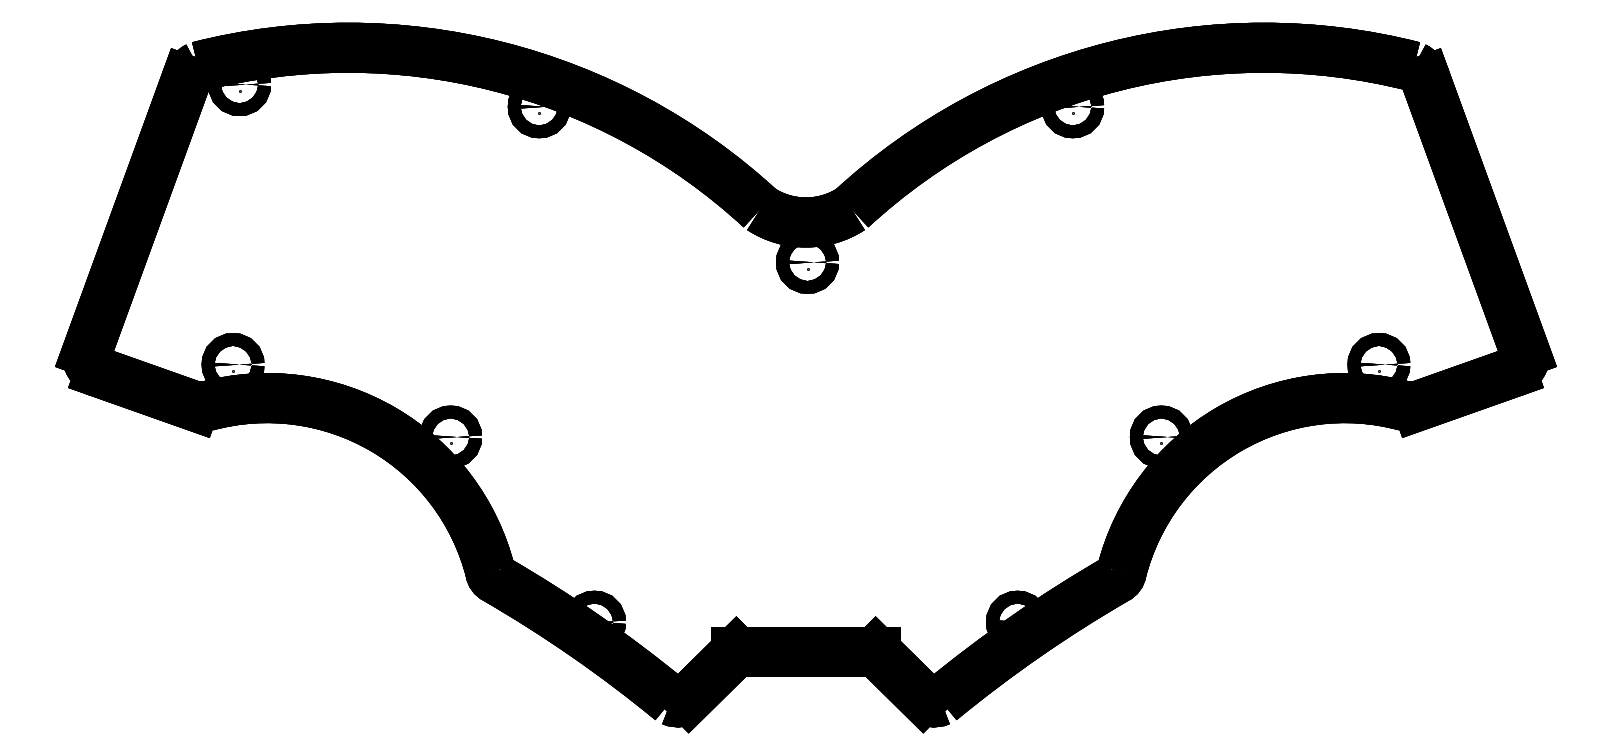
<metadata>
{"format":"dxf","ext":"dxf","renderer":"ezdxf+matplotlib","layout":"modelspace","background":"white","min_lineweight":24,"dpi":150}
</metadata>
<code>
0
SECTION
2
ENTITIES
0
LINE
8
Part__Feature010
10
156
20
-82.5
30
0
11
156
21
-82.5
31
1.51
0
ARC
8
Part__Feature010
10
227.5
20
-160
30
1.51
40
105.4
50
75.71
51
132.7
0
LINE
8
Part__Feature010
10
253.5
20
-57.82
30
0
11
253.5
21
-57.82
31
1.51
0
ARC
8
Part__Feature010
10
227.5
20
-160
30
0
40
105.4
50
75.71
51
132.7
0
ARC
8
Part__Feature010
10
148.1
20
-70.46
30
0
40
14.39
50
-123.2
51
-56.81
0
LINE
8
Part__Feature010
10
156
20
-82.5
30
0
11
156
21
-82.5
31
1.51
0
ARC
8
Part__Feature010
10
148.1
20
-70.46
30
1.51
40
14.39
50
-123.2
51
-56.81
0
LINE
8
Part__Feature010
10
140.3
20
-82.5
30
0
11
140.3
21
-82.5
31
1.51
0
LINE
8
Part__Feature010
10
253.5
20
-57.82
30
0
11
253.5
21
-57.82
31
1.51
0
ARC
8
Part__Feature010
10
251.6
20
-61.55
30
1.51
40
4.156
50
19.04
51
63.59
0
LINE
8
Part__Feature010
10
255.6
20
-60.19
30
0
11
255.6
21
-60.19
31
1.51
0
ARC
8
Part__Feature010
10
251.6
20
-61.55
30
0
40
4.156
50
19.04
51
63.59
0
ARC
8
Part__Feature010
10
227.5
20
-160
30
0
40
105.4
50
75.71
51
132.7
0
ARC
8
Part__Feature010
10
148.1
20
-70.46
30
0
40
14.39
50
-123.2
51
-56.81
0
ARC
8
Part__Feature010
10
68.78
20
-160
30
0
40
105.4
50
47.3
51
104.3
0
ARC
8
Part__Feature010
10
44.62
20
-61.55
30
0
40
4.156
50
116.4
51
161
0
LINE
8
Part__Feature010
10
23.54
20
-107.3
30
0
11
40.7
21
-60.19
31
0
0
ARC
8
Part__Feature010
10
26.86
20
-107.7
30
0
40
3.345
50
172.5
51
-108.8
0
LINE
8
Part__Feature010
10
42.15
20
-116.7
30
0
11
25.78
21
-110.9
31
0
0
ARC
8
Part__Feature010
10
43.25
20
-89.34
30
0
40
27.35
50
-92.29
51
-87.71
0
ARC
8
Part__Feature010
10
54.76
20
-155.2
30
0
40
39.89
50
14.21
51
105.1
0
ARC
8
Part__Feature010
10
95.11
20
-145.1
30
0
40
1.699
50
-170.9
51
-117.2
0
ARC
8
Part__Feature010
10
-18.82
20
-342.2
30
0
40
225.9
50
50.54
51
59.95
0
ARC
8
Part__Feature010
10
126
20
-165.1
30
0
40
2.871
50
-114.1
51
-48.61
0
LINE
8
Part__Feature010
10
136
20
-159.2
30
0
11
127.8
21
-167.3
31
0
0
LINE
8
Part__Feature010
10
160.2
20
-159.2
30
0
11
136
21
-159.2
31
0
0
LINE
8
Part__Feature010
10
168.4
20
-167.3
30
0
11
160.2
21
-159.2
31
0
0
ARC
8
Part__Feature010
10
170.3
20
-165.1
30
0
40
2.871
50
-131.4
51
-65.9
0
ARC
8
Part__Feature010
10
315.1
20
-342.2
30
0
40
225.9
50
120.1
51
129.5
0
ARC
8
Part__Feature010
10
201.2
20
-145.1
30
0
40
1.699
50
-62.75
51
-9.067
0
ARC
8
Part__Feature010
10
241.5
20
-155.2
30
0
40
39.89
50
74.85
51
165.8
0
ARC
8
Part__Feature010
10
253
20
-89.35
30
0
40
27.35
50
-92.29
51
-87.71
0
LINE
8
Part__Feature010
10
270.5
20
-110.9
30
0
11
254.1
21
-116.7
31
0
0
ARC
8
Part__Feature010
10
269.4
20
-107.7
30
0
40
3.345
50
-71.22
51
7.489
0
LINE
8
Part__Feature010
10
255.6
20
-60.19
30
0
11
272.7
21
-107.3
31
0
0
ARC
8
Part__Feature010
10
251.6
20
-61.55
30
0
40
4.156
50
19.04
51
63.59
0
CIRCLE
8
Part__Feature010
10
111.5
20
-154.1
30
0
40
1.1
0
CIRCLE
8
Part__Feature010
10
86.56
20
-122
30
0
40
1.1
0
CIRCLE
8
Part__Feature010
10
48.84
20
-109.5
30
0
40
1.1
0
CIRCLE
8
Part__Feature010
10
184.8
20
-154.1
30
0
40
1.1
0
CIRCLE
8
Part__Feature010
10
209.7
20
-122
30
0
40
1.1
0
CIRCLE
8
Part__Feature010
10
247.4
20
-109.5
30
0
40
1.1
0
CIRCLE
8
Part__Feature010
10
49.97
20
-60.94
30
0
40
1.1
0
CIRCLE
8
Part__Feature010
10
101.9
20
-64.8
30
0
40
1.1
0
CIRCLE
8
Part__Feature010
10
148.4
20
-91.75
30
0
40
1.1
0
CIRCLE
8
Part__Feature010
10
194.4
20
-64.8
30
0
40
1.1
0
ARC
8
Part__Feature010
10
227.5
20
-160
30
1.51
40
105.4
50
75.71
51
132.7
0
ARC
8
Part__Feature010
10
148.1
20
-70.46
30
1.51
40
14.39
50
-123.2
51
-56.81
0
ARC
8
Part__Feature010
10
68.78
20
-160
30
1.51
40
105.4
50
47.3
51
104.3
0
ARC
8
Part__Feature010
10
44.62
20
-61.55
30
1.51
40
4.156
50
116.4
51
161
0
LINE
8
Part__Feature010
10
23.54
20
-107.3
30
1.51
11
40.7
21
-60.19
31
1.51
0
ARC
8
Part__Feature010
10
26.86
20
-107.7
30
1.51
40
3.345
50
172.5
51
-108.8
0
LINE
8
Part__Feature010
10
42.15
20
-116.7
30
1.51
11
25.78
21
-110.9
31
1.51
0
ARC
8
Part__Feature010
10
43.25
20
-89.34
30
1.51
40
27.35
50
-92.29
51
-87.71
0
ARC
8
Part__Feature010
10
54.76
20
-155.2
30
1.51
40
39.89
50
14.21
51
105.1
0
ARC
8
Part__Feature010
10
95.11
20
-145.1
30
1.51
40
1.699
50
-170.9
51
-117.2
0
ARC
8
Part__Feature010
10
-18.82
20
-342.2
30
1.51
40
225.9
50
50.54
51
59.95
0
ARC
8
Part__Feature010
10
126
20
-165.1
30
1.51
40
2.871
50
-114.1
51
-48.61
0
LINE
8
Part__Feature010
10
136
20
-159.2
30
1.51
11
127.8
21
-167.3
31
1.51
0
LINE
8
Part__Feature010
10
160.2
20
-159.2
30
1.51
11
136
21
-159.2
31
1.51
0
LINE
8
Part__Feature010
10
168.4
20
-167.3
30
1.51
11
160.2
21
-159.2
31
1.51
0
ARC
8
Part__Feature010
10
170.3
20
-165.1
30
1.51
40
2.871
50
-131.4
51
-65.9
0
ARC
8
Part__Feature010
10
315.1
20
-342.2
30
1.51
40
225.9
50
120.1
51
129.5
0
ARC
8
Part__Feature010
10
201.2
20
-145.1
30
1.51
40
1.699
50
-62.75
51
-9.067
0
ARC
8
Part__Feature010
10
241.5
20
-155.2
30
1.51
40
39.89
50
74.85
51
165.8
0
ARC
8
Part__Feature010
10
253
20
-89.35
30
1.51
40
27.35
50
-92.29
51
-87.71
0
LINE
8
Part__Feature010
10
270.5
20
-110.9
30
1.51
11
254.1
21
-116.7
31
1.51
0
ARC
8
Part__Feature010
10
269.4
20
-107.7
30
1.51
40
3.345
50
-71.22
51
7.489
0
LINE
8
Part__Feature010
10
255.6
20
-60.19
30
1.51
11
272.7
21
-107.3
31
1.51
0
ARC
8
Part__Feature010
10
251.6
20
-61.55
30
1.51
40
4.156
50
19.04
51
63.59
0
CIRCLE
8
Part__Feature010
10
111.5
20
-154.1
30
1.51
40
1.1
0
CIRCLE
8
Part__Feature010
10
86.56
20
-122
30
1.51
40
1.1
0
CIRCLE
8
Part__Feature010
10
48.84
20
-109.5
30
1.51
40
1.1
0
CIRCLE
8
Part__Feature010
10
184.8
20
-154.1
30
1.51
40
1.1
0
CIRCLE
8
Part__Feature010
10
209.7
20
-122
30
1.51
40
1.1
0
CIRCLE
8
Part__Feature010
10
247.4
20
-109.5
30
1.51
40
1.1
0
CIRCLE
8
Part__Feature010
10
49.97
20
-60.94
30
1.51
40
1.1
0
CIRCLE
8
Part__Feature010
10
101.9
20
-64.8
30
1.51
40
1.1
0
CIRCLE
8
Part__Feature010
10
148.4
20
-91.75
30
1.51
40
1.1
0
CIRCLE
8
Part__Feature010
10
194.4
20
-64.8
30
1.51
40
1.1
0
LINE
8
Part__Feature010
10
42.78
20
-57.82
30
0
11
42.78
21
-57.82
31
1.51
0
ARC
8
Part__Feature010
10
68.78
20
-160
30
1.51
40
105.4
50
47.3
51
104.3
0
LINE
8
Part__Feature010
10
140.3
20
-82.5
30
0
11
140.3
21
-82.5
31
1.51
0
ARC
8
Part__Feature010
10
68.78
20
-160
30
0
40
105.4
50
47.3
51
104.3
0
LINE
8
Part__Feature010
10
255.6
20
-60.19
30
0
11
255.6
21
-60.19
31
1.51
0
LINE
8
Part__Feature010
10
255.6
20
-60.19
30
1.51
11
272.7
21
-107.3
31
1.51
0
LINE
8
Part__Feature010
10
272.7
20
-107.3
30
0
11
272.7
21
-107.3
31
1.51
0
LINE
8
Part__Feature010
10
255.6
20
-60.19
30
0
11
272.7
21
-107.3
31
0
0
LINE
8
Part__Feature010
10
40.7
20
-60.19
30
0
11
40.7
21
-60.19
31
1.51
0
ARC
8
Part__Feature010
10
44.62
20
-61.55
30
1.51
40
4.156
50
116.4
51
161
0
LINE
8
Part__Feature010
10
42.78
20
-57.82
30
0
11
42.78
21
-57.82
31
1.51
0
ARC
8
Part__Feature010
10
44.62
20
-61.55
30
0
40
4.156
50
116.4
51
161
0
LINE
8
Part__Feature010
10
272.7
20
-107.3
30
0
11
272.7
21
-107.3
31
1.51
0
ARC
8
Part__Feature010
10
269.4
20
-107.7
30
1.51
40
3.345
50
-71.22
51
7.489
0
LINE
8
Part__Feature010
10
270.5
20
-110.9
30
0
11
270.5
21
-110.9
31
1.51
0
ARC
8
Part__Feature010
10
269.4
20
-107.7
30
0
40
3.345
50
-71.22
51
7.489
0
LINE
8
Part__Feature010
10
23.54
20
-107.3
30
0
11
23.54
21
-107.3
31
1.51
0
LINE
8
Part__Feature010
10
23.54
20
-107.3
30
1.51
11
40.7
21
-60.19
31
1.51
0
LINE
8
Part__Feature010
10
40.7
20
-60.19
30
0
11
40.7
21
-60.19
31
1.51
0
LINE
8
Part__Feature010
10
23.54
20
-107.3
30
0
11
40.7
21
-60.19
31
0
0
LINE
8
Part__Feature010
10
270.5
20
-110.9
30
0
11
270.5
21
-110.9
31
1.51
0
LINE
8
Part__Feature010
10
270.5
20
-110.9
30
1.51
11
254.1
21
-116.7
31
1.51
0
LINE
8
Part__Feature010
10
254.1
20
-116.7
30
0
11
254.1
21
-116.7
31
1.51
0
LINE
8
Part__Feature010
10
270.5
20
-110.9
30
0
11
254.1
21
-116.7
31
0
0
LINE
8
Part__Feature010
10
25.78
20
-110.9
30
0
11
25.78
21
-110.9
31
1.51
0
ARC
8
Part__Feature010
10
26.86
20
-107.7
30
1.51
40
3.345
50
172.5
51
-108.8
0
LINE
8
Part__Feature010
10
23.54
20
-107.3
30
0
11
23.54
21
-107.3
31
1.51
0
ARC
8
Part__Feature010
10
26.86
20
-107.7
30
0
40
3.345
50
172.5
51
-108.8
0
LINE
8
Part__Feature010
10
254.1
20
-116.7
30
0
11
254.1
21
-116.7
31
1.51
0
ARC
8
Part__Feature010
10
253
20
-89.35
30
1.51
40
27.35
50
-92.29
51
-87.71
0
LINE
8
Part__Feature010
10
251.9
20
-116.7
30
0
11
251.9
21
-116.7
31
1.51
0
ARC
8
Part__Feature010
10
253
20
-89.35
30
0
40
27.35
50
-92.29
51
-87.71
0
LINE
8
Part__Feature010
10
42.15
20
-116.7
30
0
11
42.15
21
-116.7
31
1.51
0
LINE
8
Part__Feature010
10
42.15
20
-116.7
30
1.51
11
25.78
21
-110.9
31
1.51
0
LINE
8
Part__Feature010
10
25.78
20
-110.9
30
0
11
25.78
21
-110.9
31
1.51
0
LINE
8
Part__Feature010
10
42.15
20
-116.7
30
0
11
25.78
21
-110.9
31
0
0
ARC
8
Part__Feature010
10
241.5
20
-155.2
30
0
40
39.89
50
74.85
51
165.8
0
LINE
8
Part__Feature010
10
202.8
20
-145.4
30
0
11
202.8
21
-145.4
31
1.51
0
ARC
8
Part__Feature010
10
241.5
20
-155.2
30
1.51
40
39.89
50
74.85
51
165.8
0
LINE
8
Part__Feature010
10
251.9
20
-116.7
30
0
11
251.9
21
-116.7
31
1.51
0
LINE
8
Part__Feature010
10
44.34
20
-116.7
30
0
11
44.34
21
-116.7
31
1.51
0
ARC
8
Part__Feature010
10
43.25
20
-89.34
30
1.51
40
27.35
50
-92.29
51
-87.71
0
LINE
8
Part__Feature010
10
42.15
20
-116.7
30
0
11
42.15
21
-116.7
31
1.51
0
ARC
8
Part__Feature010
10
43.25
20
-89.34
30
0
40
27.35
50
-92.29
51
-87.71
0
LINE
8
Part__Feature010
10
202.8
20
-145.4
30
0
11
202.8
21
-145.4
31
1.51
0
ARC
8
Part__Feature010
10
201.2
20
-145.1
30
1.51
40
1.699
50
-62.75
51
-9.067
0
LINE
8
Part__Feature010
10
201.9
20
-146.6
30
0
11
201.9
21
-146.6
31
1.51
0
ARC
8
Part__Feature010
10
201.2
20
-145.1
30
0
40
1.699
50
-62.75
51
-9.067
0
ARC
8
Part__Feature010
10
54.76
20
-155.2
30
0
40
39.89
50
14.21
51
105.1
0
LINE
8
Part__Feature010
10
44.34
20
-116.7
30
0
11
44.34
21
-116.7
31
1.51
0
ARC
8
Part__Feature010
10
54.76
20
-155.2
30
1.51
40
39.89
50
14.21
51
105.1
0
LINE
8
Part__Feature010
10
93.44
20
-145.4
30
0
11
93.44
21
-145.4
31
1.51
0
ARC
8
Part__Feature010
10
315.1
20
-342.2
30
0
40
225.9
50
120.1
51
129.5
0
LINE
8
Part__Feature010
10
171.5
20
-167.8
30
0
11
171.5
21
-167.8
31
1.51
0
ARC
8
Part__Feature010
10
315.1
20
-342.2
30
1.51
40
225.9
50
120.1
51
129.5
0
LINE
8
Part__Feature010
10
201.9
20
-146.6
30
0
11
201.9
21
-146.6
31
1.51
0
LINE
8
Part__Feature010
10
94.34
20
-146.6
30
0
11
94.34
21
-146.6
31
1.51
0
ARC
8
Part__Feature010
10
95.11
20
-145.1
30
1.51
40
1.699
50
-170.9
51
-117.2
0
LINE
8
Part__Feature010
10
93.44
20
-145.4
30
0
11
93.44
21
-145.4
31
1.51
0
ARC
8
Part__Feature010
10
95.11
20
-145.1
30
0
40
1.699
50
-170.9
51
-117.2
0
LINE
8
Part__Feature010
10
171.5
20
-167.8
30
0
11
171.5
21
-167.8
31
1.51
0
ARC
8
Part__Feature010
10
170.3
20
-165.1
30
1.51
40
2.871
50
-131.4
51
-65.9
0
LINE
8
Part__Feature010
10
168.4
20
-167.3
30
0
11
168.4
21
-167.3
31
1.51
0
ARC
8
Part__Feature010
10
170.3
20
-165.1
30
0
40
2.871
50
-131.4
51
-65.9
0
ARC
8
Part__Feature010
10
-18.82
20
-342.2
30
0
40
225.9
50
50.54
51
59.95
0
LINE
8
Part__Feature010
10
94.34
20
-146.6
30
0
11
94.34
21
-146.6
31
1.51
0
ARC
8
Part__Feature010
10
-18.82
20
-342.2
30
1.51
40
225.9
50
50.54
51
59.95
0
LINE
8
Part__Feature010
10
124.8
20
-167.8
30
0
11
124.8
21
-167.8
31
1.51
0
LINE
8
Part__Feature010
10
168.4
20
-167.3
30
0
11
168.4
21
-167.3
31
1.51
0
LINE
8
Part__Feature010
10
168.4
20
-167.3
30
1.51
11
160.2
21
-159.2
31
1.51
0
LINE
8
Part__Feature010
10
160.2
20
-159.2
30
0
11
160.2
21
-159.2
31
1.51
0
LINE
8
Part__Feature010
10
168.4
20
-167.3
30
0
11
160.2
21
-159.2
31
0
0
LINE
8
Part__Feature010
10
127.8
20
-167.3
30
0
11
127.8
21
-167.3
31
1.51
0
ARC
8
Part__Feature010
10
126
20
-165.1
30
1.51
40
2.871
50
-114.1
51
-48.61
0
LINE
8
Part__Feature010
10
124.8
20
-167.8
30
0
11
124.8
21
-167.8
31
1.51
0
ARC
8
Part__Feature010
10
126
20
-165.1
30
0
40
2.871
50
-114.1
51
-48.61
0
LINE
8
Part__Feature010
10
160.2
20
-159.2
30
0
11
160.2
21
-159.2
31
1.51
0
LINE
8
Part__Feature010
10
160.2
20
-159.2
30
1.51
11
136
21
-159.2
31
1.51
0
LINE
8
Part__Feature010
10
136
20
-159.2
30
0
11
136
21
-159.2
31
1.51
0
LINE
8
Part__Feature010
10
160.2
20
-159.2
30
0
11
136
21
-159.2
31
0
0
LINE
8
Part__Feature010
10
136
20
-159.2
30
0
11
136
21
-159.2
31
1.51
0
LINE
8
Part__Feature010
10
136
20
-159.2
30
1.51
11
127.8
21
-167.3
31
1.51
0
LINE
8
Part__Feature010
10
127.8
20
-167.3
30
0
11
127.8
21
-167.3
31
1.51
0
LINE
8
Part__Feature010
10
136
20
-159.2
30
0
11
127.8
21
-167.3
31
0
0
LINE
8
Part__Feature010
10
111.5
20
-155.2
30
0
11
111.5
21
-155.2
31
1.51
0
CIRCLE
8
Part__Feature010
10
111.5
20
-154.1
30
1.51
40
1.1
0
LINE
8
Part__Feature010
10
111.5
20
-155.2
30
0
11
111.5
21
-155.2
31
1.51
0
CIRCLE
8
Part__Feature010
10
111.5
20
-154.1
30
0
40
1.1
0
LINE
8
Part__Feature010
10
86.56
20
-123.1
30
0
11
86.56
21
-123.1
31
1.51
0
CIRCLE
8
Part__Feature010
10
86.56
20
-122
30
1.51
40
1.1
0
LINE
8
Part__Feature010
10
86.56
20
-123.1
30
0
11
86.56
21
-123.1
31
1.51
0
CIRCLE
8
Part__Feature010
10
86.56
20
-122
30
0
40
1.1
0
LINE
8
Part__Feature010
10
48.84
20
-110.6
30
0
11
48.84
21
-110.6
31
1.51
0
CIRCLE
8
Part__Feature010
10
48.84
20
-109.5
30
1.51
40
1.1
0
LINE
8
Part__Feature010
10
48.84
20
-110.6
30
0
11
48.84
21
-110.6
31
1.51
0
CIRCLE
8
Part__Feature010
10
48.84
20
-109.5
30
0
40
1.1
0
LINE
8
Part__Feature010
10
184.8
20
-155.2
30
0
11
184.8
21
-155.2
31
1.51
0
CIRCLE
8
Part__Feature010
10
184.8
20
-154.1
30
1.51
40
1.1
0
LINE
8
Part__Feature010
10
184.8
20
-155.2
30
0
11
184.8
21
-155.2
31
1.51
0
CIRCLE
8
Part__Feature010
10
184.8
20
-154.1
30
0
40
1.1
0
LINE
8
Part__Feature010
10
209.7
20
-123.1
30
0
11
209.7
21
-123.1
31
1.51
0
CIRCLE
8
Part__Feature010
10
209.7
20
-122
30
1.51
40
1.1
0
LINE
8
Part__Feature010
10
209.7
20
-123.1
30
0
11
209.7
21
-123.1
31
1.51
0
CIRCLE
8
Part__Feature010
10
209.7
20
-122
30
0
40
1.1
0
LINE
8
Part__Feature010
10
247.4
20
-110.6
30
0
11
247.4
21
-110.6
31
1.51
0
CIRCLE
8
Part__Feature010
10
247.4
20
-109.5
30
1.51
40
1.1
0
LINE
8
Part__Feature010
10
247.4
20
-110.6
30
0
11
247.4
21
-110.6
31
1.51
0
CIRCLE
8
Part__Feature010
10
247.4
20
-109.5
30
0
40
1.1
0
LINE
8
Part__Feature010
10
49.97
20
-62.04
30
0
11
49.97
21
-62.04
31
1.51
0
CIRCLE
8
Part__Feature010
10
49.97
20
-60.94
30
1.51
40
1.1
0
LINE
8
Part__Feature010
10
49.97
20
-62.04
30
0
11
49.97
21
-62.04
31
1.51
0
CIRCLE
8
Part__Feature010
10
49.97
20
-60.94
30
0
40
1.1
0
LINE
8
Part__Feature010
10
101.9
20
-65.9
30
0
11
101.9
21
-65.9
31
1.51
0
CIRCLE
8
Part__Feature010
10
101.9
20
-64.8
30
1.51
40
1.1
0
LINE
8
Part__Feature010
10
101.9
20
-65.9
30
0
11
101.9
21
-65.9
31
1.51
0
CIRCLE
8
Part__Feature010
10
101.9
20
-64.8
30
0
40
1.1
0
LINE
8
Part__Feature010
10
148.4
20
-92.85
30
0
11
148.4
21
-92.85
31
1.51
0
CIRCLE
8
Part__Feature010
10
148.4
20
-91.75
30
1.51
40
1.1
0
LINE
8
Part__Feature010
10
148.4
20
-92.85
30
0
11
148.4
21
-92.85
31
1.51
0
CIRCLE
8
Part__Feature010
10
148.4
20
-91.75
30
0
40
1.1
0
LINE
8
Part__Feature010
10
194.4
20
-65.9
30
0
11
194.4
21
-65.9
31
1.51
0
CIRCLE
8
Part__Feature010
10
194.4
20
-64.8
30
1.51
40
1.1
0
LINE
8
Part__Feature010
10
194.4
20
-65.9
30
0
11
194.4
21
-65.9
31
1.51
0
CIRCLE
8
Part__Feature010
10
194.4
20
-64.8
30
0
40
1.1
0
ENDSEC
0
EOF

</code>
